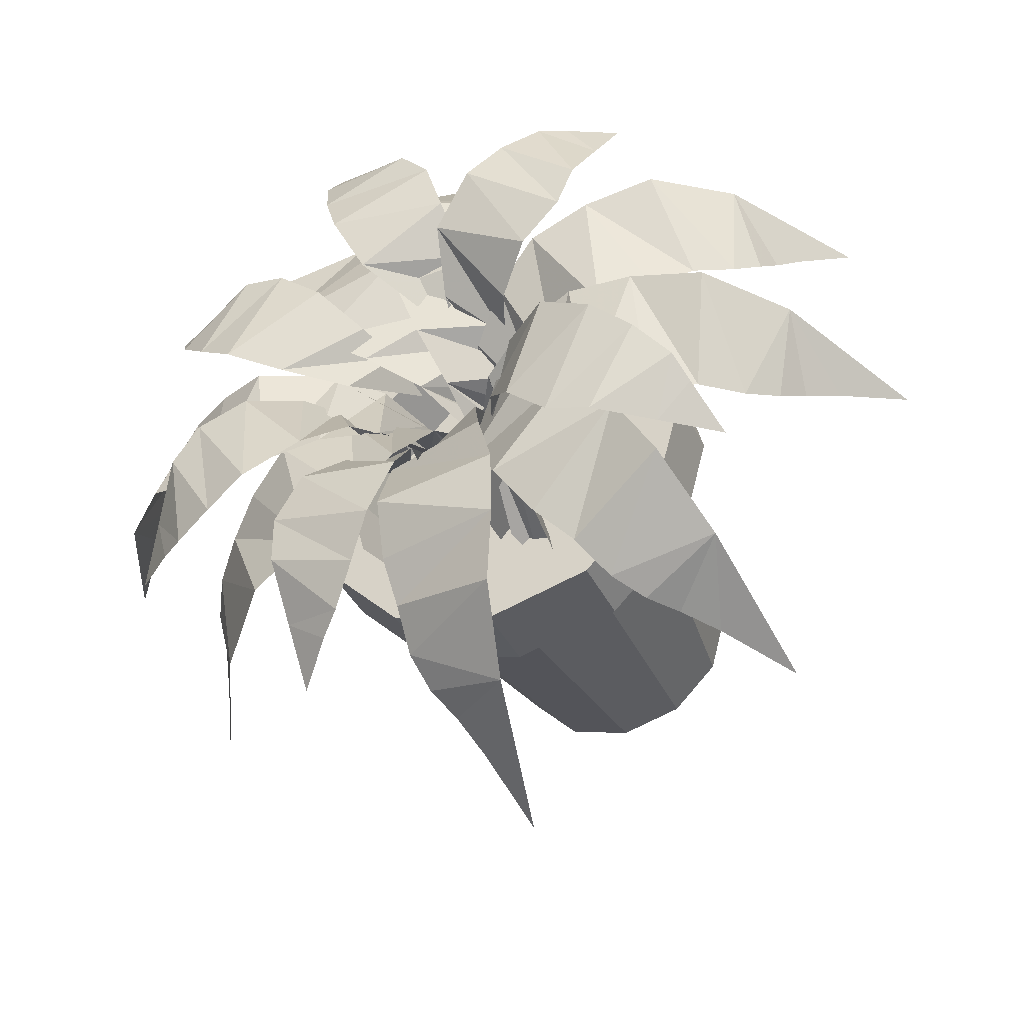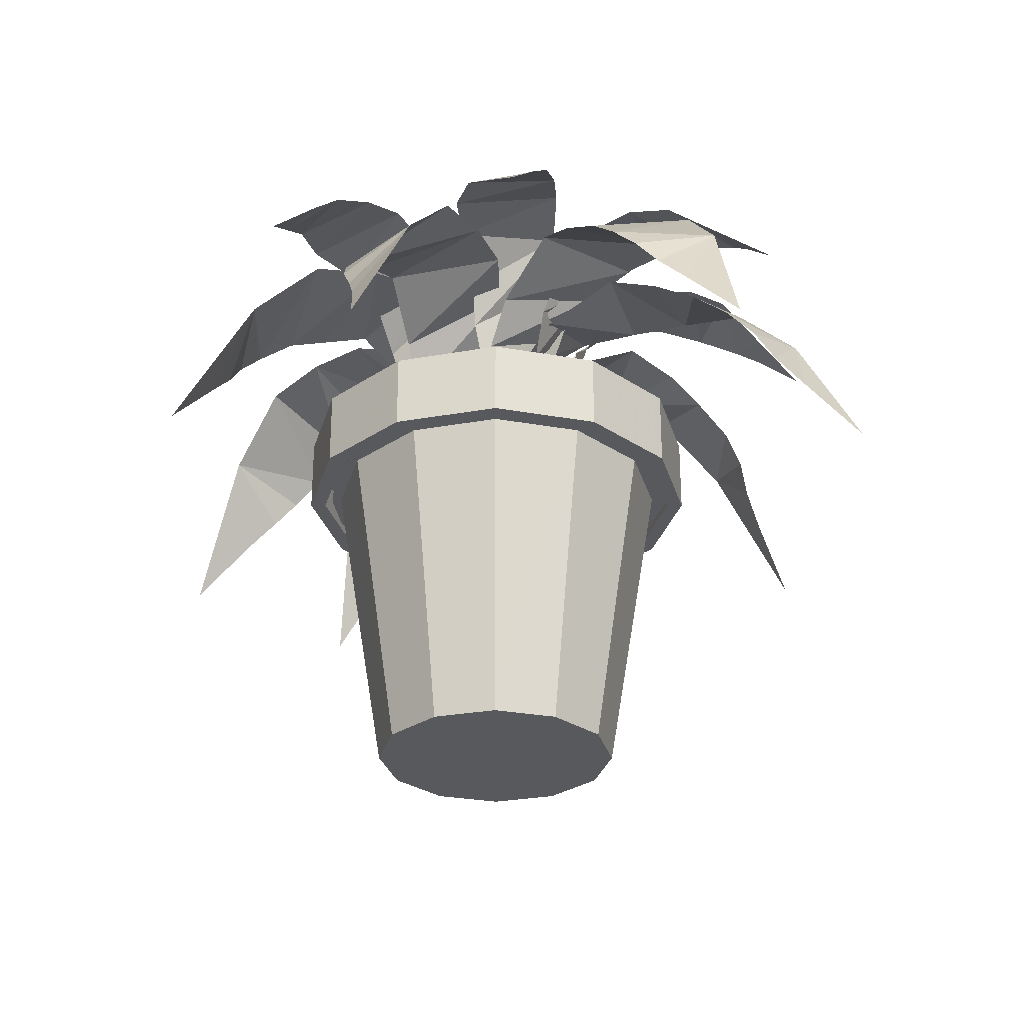
<metadata>
{"format":"obj","ext":"obj","renderer":"f3d","projection":"perspective","resolution":1024,"background":"white","views":[{"elev":-37.1,"azim":-156.8,"up":"+Z"},{"elev":-29.1,"azim":60.0,"up":"+Y"}]}
</metadata>
<code>
v -0.05761 0.06477 -0.3923
v -0.0252 -0.1044 -0.4788
v 0.003593 -0.03245 -0.4171
v 0.02166 0.003568 -0.3862
v 0.03939 0.03598 -0.3645
v 0.05045 0.06838 -0.3336
v -0.07567 0.144 -0.3151
v 0.05045 0.1044 -0.2904
v -0.08651 0.1585 -0.2348
v 0.05767 0.1296 -0.241
v 0.05483 0.1549 -0.1793
v -0.08651 0.1621 -0.1607
v 0.06413 0.1044 -0.09584
v -0.06483 0.1476 -0.09584
v 0.06413 0.05393 -0.05873
v -0.04326 0.108 -0.03716
v 0.06413 -0.02161 -0.04023
v 0.06129 -0.144 -0.02479
v 0.05406 -0.1368 -5.147e-05
v -0.03604 0.0432 -5.147e-05
v 0.03961 -0.0827 0.01538
v -0.0252 -0.02884 0.01538
v -0.3097 0.06477 -0.2683
v -0.3408 -0.1044 -0.3553
v -0.279 -0.03245 -0.3267
v -0.2453 0.003568 -0.3148
v -0.2177 0.03598 -0.3096
v -0.1893 0.06838 -0.2932
v -0.2737 0.144 -0.1977
v -0.1614 0.1044 -0.2603
v -0.2301 0.1585 -0.1293
v -0.1241 0.1296 -0.2271
v -0.08629 0.1549 -0.1782
v -0.1823 0.1621 -0.07274
v -0.02542 0.1044 -0.1204
v -0.124 0.1476 -0.03716
v -0.001442 0.05393 -0.09211
v -0.06954 0.108 -0.006285
v 0.01049 -0.02161 -0.07799
v 0.01826 -0.144 -0.06431
v 0.02877 -0.1368 -0.04077
v -0.04009 0.0432 0.01736
v 0.02768 -0.0827 -0.01975
v -0.02181 -0.02884 0.02218
v -0.3224 0.1621 -0.1334
v -0.3449 0.1188 -0.1803
v -0.2817 0.1585 -0.172
v -0.3099 0.1837 -0.106
v -0.2183 0.1981 -0.1639
v -0.2737 0.2053 -0.07023
v -0.1685 0.2017 -0.1511
v -0.229 0.2197 -0.03662
v -0.1208 0.1981 -0.1104
v -0.1654 0.2053 0.001374
v -0.08295 0.1549 -0.07132
v -0.06357 0.108 -0.05556
v -0.1047 0.1513 0.007943
v -0.05405 0.05042 -0.0353
v -0.05832 0.06126 0.0144
v -0.04606 -0.05763 -0.03059
v -0.4146 0.06477 0.01764
v -0.5011 -0.1044 -0.01477
v -0.4394 -0.03245 -0.04356
v -0.4085 0.003568 -0.06152
v -0.3868 0.03598 -0.07925
v -0.3559 0.06838 -0.09031
v -0.3374 0.144 0.0357
v -0.3127 0.1044 -0.09031
v -0.2571 0.1585 0.04643
v -0.2633 0.1296 -0.09753
v -0.2015 0.1549 -0.09469
v -0.183 0.1621 0.04643
v -0.1181 0.1044 -0.104
v -0.1181 0.1476 0.02486
v -0.08103 0.05393 -0.104
v -0.05946 0.108 0.003185
v -0.06253 -0.02161 -0.104
v -0.04709 -0.144 -0.1011
v -0.02235 -0.1368 -0.09392
v -0.02235 0.0432 -0.004038
v -0.006917 -0.0827 -0.07958
v -0.006917 -0.02884 -0.01477
v -0.3597 0.06477 0.2216
v -0.4516 -0.1044 0.2302
v -0.4086 -0.03245 0.1773
v -0.3886 0.003568 0.1476
v -0.3768 0.03598 0.1222
v -0.3539 0.06838 0.09881
v -0.2824 0.144 0.2043
v -0.315 0.1044 0.07998
v -0.2053 0.1585 0.1791
v -0.2736 0.1296 0.05207
v -0.2168 0.1549 0.02765
v -0.1386 0.1621 0.1469
v -0.1457 0.1044 -0.0169
v -0.08957 0.1476 0.09914
v -0.1123 0.05393 -0.03311
v -0.04611 0.108 0.05414
v -0.0957 -0.02161 -0.0411
v -0.08049 -0.144 -0.04537
v -0.05509 -0.1368 -0.04964
v -0.01589 0.0432 0.03149
v -0.03494 -0.0827 -0.04329
v -0.006698 -0.02884 0.01506
v -0.1855 0.1621 0.3074
v -0.2344 0.1188 0.3249
v -0.2196 0.1585 0.2627
v -0.1569 0.1837 0.2978
v -0.205 0.1981 0.2006
v -0.1175 0.2053 0.2655
v -0.187 0.2017 0.1523
v -0.07939 0.2197 0.2245
v -0.1416 0.1981 0.1092
v -0.03505 0.2053 0.1652
v -0.09866 0.1549 0.0756
v -0.08103 0.108 0.05786
v -0.02213 0.1513 0.1055
v -0.0599 0.05042 0.05053
v -0.01085 0.06126 0.06005
v -0.05432 -0.05763 0.04308
v 0.2681 0.06477 0.2784
v 0.2992 -0.1044 0.3653
v 0.2373 -0.03245 0.3368
v 0.2036 0.003568 0.3248
v 0.176 0.03598 0.3198
v 0.1477 0.06838 0.3034
v 0.2321 0.144 0.2078
v 0.1197 0.1044 0.2703
v 0.1885 0.1585 0.1396
v 0.08242 0.1296 0.2372
v 0.04465 0.1549 0.1882
v 0.1407 0.1621 0.083
v -0.01622 0.1044 0.1306
v 0.0822 0.1476 0.04741
v -0.0402 0.05393 0.1023
v 0.0279 0.108 0.01654
v -0.05213 -0.02161 0.08814
v -0.0599 -0.144 0.07457
v -0.07041 -0.1368 0.05103
v -0.00155 0.0432 -0.007105
v -0.06932 -0.0827 0.0299
v -0.01984 -0.02884 -0.01192
v 0.1223 0.1621 0.3391
v 0.1163 0.1188 0.3908
v 0.06714 0.1585 0.3499
v 0.1265 0.1837 0.3092
v 0.0181 0.1981 0.3091
v 0.115 0.2053 0.2596
v -0.01715 0.2017 0.2716
v 0.09528 0.2197 0.2073
v -0.03555 0.1981 0.2117
v 0.06189 0.2053 0.1412
v -0.0466 0.1549 0.1583
v -0.05459 0.108 0.1346
v 0.01427 0.1513 0.1031
v -0.05175 0.05042 0.1124
v -0.02142 0.06126 0.07275
v -0.05591 -0.05763 0.1042
v 0.01192 0.06477 0.3658
v -0.01961 -0.1044 0.4526
v -0.04907 -0.03245 0.3912
v -0.06745 0.003568 0.3605
v -0.08541 0.03598 0.3391
v -0.09679 0.06838 0.3083
v 0.0291 0.144 0.2885
v -0.09724 0.1044 0.2651
v 0.03907 0.1585 0.208
v -0.105 0.1296 0.2157
v -0.1028 0.1549 0.154
v 0.0383 0.1621 0.134
v -0.113 0.1044 0.07073
v 0.01596 0.1476 0.06942
v -0.1133 0.05393 0.03362
v -0.006259 0.108 0.01096
v -0.1135 -0.02161 0.01512
v -0.1108 -0.144 -0.0003205
v -0.1039 -0.1368 -0.02517
v -0.01381 0.0432 -0.02605
v -0.08968 -0.0827 -0.04072
v -0.02476 -0.02884 -0.04137
v 0.3259 0.1621 0.1377
v 0.3509 0.1188 0.1833
v 0.2871 0.1585 0.1785
v 0.312 0.1837 0.111
v 0.2234 0.1981 0.1736
v 0.2739 0.2053 0.07729
v 0.173 0.2017 0.1635
v 0.2275 0.2197 0.04598
v 0.1233 0.1981 0.1252
v 0.1619 0.2053 0.01139
v 0.0834 0.1549 0.08835
v 0.06315 0.108 0.07368
v 0.1009 0.1513 0.007992
v 0.05253 0.05042 0.05387
v 0.05428 0.06126 0.003943
v 0.04432 -0.05763 0.0496
v 0.4347 0.06477 -0.05074
v 0.5212 -0.1044 -0.01833
v 0.4595 -0.03245 0.01046
v 0.4286 0.003568 0.02852
v 0.4069 0.03598 0.04626
v 0.376 0.06838 0.05731
v 0.3575 0.144 -0.0688
v 0.3328 0.1044 0.05731
v 0.2772 0.1585 -0.07964
v 0.2834 0.1296 0.06454
v 0.2217 0.1549 0.0617
v 0.2031 0.1621 -0.07964
v 0.1383 0.1044 0.071
v 0.1383 0.1476 -0.05797
v 0.1011 0.05393 0.071
v 0.07957 0.108 -0.0364
v 0.08264 -0.02161 0.071
v 0.0672 -0.144 0.06815
v 0.04246 -0.1368 0.06093
v 0.04246 0.0432 -0.02917
v 0.02702 -0.0827 0.04648
v 0.02702 -0.02884 -0.01833
v 0.3224 0.1621 -0.1837
v 0.3743 0.1188 -0.1826
v 0.3383 0.1585 -0.1298
v 0.2923 0.1837 -0.1851
v 0.3022 0.1981 -0.07701
v 0.2439 0.2053 -0.169
v 0.2682 0.2017 -0.03837
v 0.1936 0.2197 -0.1443
v 0.2103 0.1981 -0.0144
v 0.1309 0.2053 -0.1049
v 0.1582 0.1549 0.00159
v 0.1354 0.108 0.01177
v 0.09752 0.1513 -0.05381
v 0.1131 0.05042 0.011
v 0.07059 0.06126 -0.01538
v 0.1052 -0.05763 0.01593
v 0.2823 0.06477 -0.2832
v 0.3707 -0.1044 -0.3095
v 0.339 -0.03245 -0.2492
v 0.3253 0.003568 -0.2163
v 0.3188 0.03598 -0.189
v 0.3009 0.06838 -0.1615
v 0.2099 0.144 -0.2508
v 0.2664 0.1044 -0.1354
v 0.1395 0.1585 -0.2108
v 0.2315 0.1296 -0.09978
v 0.1806 0.1549 -0.06464
v 0.08039 0.1621 -0.166
v 0.1198 0.1044 -0.006836
v 0.04185 0.1476 -0.1095
v 0.09024 0.05393 0.0155
v 0.008136 0.108 -0.05687
v 0.07546 -0.02161 0.02677
v 0.06145 -0.144 0.03378
v 0.03748 -0.1368 0.04298
v -0.01704 0.0432 -0.02873
v 0.01645 -0.0827 0.0409
v -0.02274 -0.02884 -0.01078
v 0.109 0.1621 -0.354
v 0.1501 0.1188 -0.3858
v 0.1553 0.1585 -0.3221
v 0.08471 0.1837 -0.3361
v 0.1605 0.1981 -0.2585
v 0.05735 0.2053 -0.2932
v 0.1584 0.2017 -0.2071
v 0.0337 0.2197 -0.2425
v 0.1284 0.1981 -0.152
v 0.009831 0.2053 -0.1724
v 0.09807 0.1549 -0.1068
v 0.08669 0.108 -0.08457
v 0.01596 0.1513 -0.1116
v 0.06884 0.05042 -0.07099
v 0.01925 0.06126 -0.06486
v 0.06588 -0.05763 -0.06223
v -0.149 -0.468 0.001486
v -0.01622 -0.468 0.001486
v -0.1297 -0.468 0.07331
v -0.1859 -0.07373 0.1057
v -0.2138 -0.07373 0.001486
v -0.1993 -0.07373 0.1135
v -0.2293 -0.07373 0.001486
v -0.1993 -0.111 0.1135
v -0.2293 -0.111 0.001486
v -0.2154 -0.111 0.1227
v -0.2479 -0.111 0.001486
v -0.2154 -0.02172 0.1227
v -0.2479 -0.02172 0.001486
v -0.1726 -0.02172 0.09794
v -0.1984 -0.02172 0.001486
v -0.1164 -0.4084 0.06553
v -0.1336 -0.4084 0.001486
v -0.01622 -0.4084 0.001486
v -0.0772 -0.468 0.1259
v -0.1096 -0.07373 0.182
v -0.1174 -0.07373 0.1954
v -0.1174 -0.111 0.1954
v -0.1266 -0.111 0.2115
v -0.1266 -0.02172 0.2115
v -0.1019 -0.02172 0.1687
v -0.06943 -0.4084 0.1125
v -0.005384 -0.468 0.1451
v -0.005384 -0.07373 0.2099
v -0.005384 -0.07373 0.2254
v -0.005384 -0.111 0.2254
v -0.005384 -0.111 0.244
v -0.005384 -0.02172 0.244
v -0.005384 -0.02172 0.1945
v -0.005384 -0.4084 0.1297
v 0.06644 -0.468 0.1259
v 0.09884 -0.07373 0.182
v 0.1066 -0.07373 0.1954
v 0.1066 -0.111 0.1954
v 0.1158 -0.111 0.2115
v 0.1158 -0.02172 0.2115
v 0.09117 -0.02172 0.1687
v 0.05866 -0.4084 0.1125
v 0.119 -0.468 0.07331
v 0.1751 -0.07373 0.1057
v 0.1885 -0.07373 0.1135
v 0.1885 -0.111 0.1135
v 0.2046 -0.111 0.1227
v 0.2046 -0.02172 0.1227
v 0.1618 -0.02172 0.09794
v 0.1056 -0.4084 0.06553
v 0.1383 -0.468 0.001486
v 0.2031 -0.07373 0.001486
v 0.2185 -0.07373 0.001486
v 0.2185 -0.111 0.001486
v 0.2371 -0.111 0.001486
v 0.2371 -0.02172 0.001486
v 0.1876 -0.02172 0.001486
v 0.1228 -0.4084 0.001486
v 0.119 -0.468 -0.07033
v 0.1751 -0.07373 -0.1027
v 0.1885 -0.07373 -0.1105
v 0.1885 -0.111 -0.1105
v 0.2046 -0.111 -0.1197
v 0.2046 -0.02172 -0.1197
v 0.1618 -0.02172 -0.09507
v 0.1056 -0.4084 -0.06267
v 0.06644 -0.468 -0.1229
v 0.09884 -0.07373 -0.179
v 0.1066 -0.07373 -0.1924
v 0.1066 -0.111 -0.1924
v 0.1158 -0.111 -0.2085
v 0.1158 -0.02172 -0.2085
v 0.09117 -0.02172 -0.1657
v 0.05866 -0.4084 -0.1095
v -0.005384 -0.468 -0.1421
v -0.005384 -0.07373 -0.207
v -0.005384 -0.07373 -0.2225
v -0.005384 -0.111 -0.2225
v -0.005384 -0.111 -0.241
v -0.005384 -0.02172 -0.241
v -0.005384 -0.02172 -0.1915
v -0.005384 -0.4084 -0.1267
v -0.0772 -0.468 -0.1229
v -0.1096 -0.07373 -0.179
v -0.1174 -0.07373 -0.1924
v -0.1174 -0.111 -0.1924
v -0.1266 -0.111 -0.2085
v -0.1266 -0.02172 -0.2085
v -0.1019 -0.02172 -0.1657
v -0.06943 -0.4084 -0.1095
v -0.1297 -0.468 -0.07033
v -0.1859 -0.07373 -0.1027
v -0.1993 -0.07373 -0.1105
v -0.1993 -0.111 -0.1105
v -0.2154 -0.111 -0.1197
v -0.2154 -0.02172 -0.1197
v -0.1726 -0.02172 -0.09507
v -0.1164 -0.4084 -0.06267
v 0.2153 -0.1027 -0.004698
v 0.2077 -0.1027 0.05234
v -0.00533 -0.1027 -0.004698
v 0.1857 -0.1027 0.1055
v 0.1506 -0.1027 0.1513
v 0.1049 -0.1027 0.1863
v 0.05171 -0.1027 0.2083
v -0.00533 -0.1027 0.2159
v -0.06248 -0.1027 0.2083
v -0.1157 -0.1027 0.1863
v -0.1613 -0.1027 0.1513
v -0.1964 -0.1027 0.1055
v -0.2185 -0.1027 0.05234
v -0.2259 -0.1027 -0.004698
v -0.2185 -0.1027 -0.06174
v -0.1964 -0.1027 -0.1149
v -0.1613 -0.1027 -0.1607
v -0.1157 -0.1027 -0.1957
v -0.06248 -0.1027 -0.2177
v -0.00533 -0.1027 -0.2253
v 0.05171 -0.1027 -0.2177
v 0.1049 -0.1027 -0.1957
v 0.1506 -0.1027 -0.1607
v 0.1857 -0.1027 -0.1149
v 0.2077 -0.1027 -0.06174
v -0.2185 -0.1027 0.05234
v -0.2259 -0.1027 -0.004698
v -0.1964 -0.1027 0.1055
v -0.2185 -0.1027 -0.06174
v -0.1964 -0.1027 -0.1149
v -0.1613 -0.1027 0.1513
v -0.1157 -0.1027 0.1863
v -0.06248 -0.1027 0.2083
v -0.00533 -0.1027 0.2159
v -0.1613 -0.1027 -0.1607
v 0.05171 -0.1027 0.2083
v 0.1049 -0.1027 0.1863
v 0.1506 -0.1027 0.1513
v 0.1857 -0.1027 0.1055
v 0.2077 -0.1027 0.05234
v 0.2153 -0.1027 -0.004698
v -0.1157 -0.1027 -0.1957
v -0.06248 -0.1027 -0.2177
v -0.00533 -0.1027 -0.2253
v 0.05171 -0.1027 -0.2177
v 0.1049 -0.1027 -0.1957
v 0.1506 -0.1027 -0.1607
v 0.1857 -0.1027 -0.1149
v 0.2077 -0.1027 -0.06174
f 1 4 3
f 1 5 4
f 5 1 6
f 7 6 1
f 6 7 8
f 9 8 7
f 8 9 10
f 11 10 9
f 12 11 9
f 11 12 13
f 14 13 12
f 13 14 15
f 16 15 14
f 15 16 17
f 17 16 18
f 19 18 16
f 19 16 20
f 21 19 20
f 21 20 22
f 23 25 24
f 23 26 25
f 23 27 26
f 27 23 28
f 29 28 23
f 28 29 30
f 31 30 29
f 30 31 32
f 35 36 37
f 38 37 36
f 37 38 39
f 41 40 38
f 41 38 42
f 43 42 44
f 45 47 46
f 48 47 45
f 47 48 49
f 50 49 48
f 49 50 51
f 52 51 50
f 51 52 53
f 54 53 52
f 55 53 54
f 55 54 56
f 57 56 54
f 56 57 58
f 59 60 57
f 61 63 62
f 61 64 63
f 61 65 64
f 65 61 66
f 67 66 61
f 66 67 68
f 69 68 67
f 68 69 70
f 71 70 69
f 72 71 69
f 71 72 73
f 74 73 72
f 73 74 75
f 76 75 74
f 75 76 77
f 77 76 78
f 79 78 76
f 79 76 80
f 81 79 80
f 81 80 82
f 83 85 84
f 83 86 85
f 83 87 86
f 87 83 88
f 89 88 83
f 88 89 90
f 91 90 89
f 90 91 92
f 93 92 91
f 94 93 91
f 95 96 97
f 98 97 96
f 97 98 99
f 99 98 100
f 101 100 98
f 101 98 102
f 103 101 102
f 103 102 104
f 105 107 106
f 108 107 105
f 107 108 109
f 109 110 111
f 112 111 110
f 111 112 113
f 114 113 112
f 115 113 114
f 115 114 116
f 117 116 114
f 116 117 118
f 119 120 117
f 121 123 122
f 121 124 123
f 121 125 124
f 125 121 126
f 127 126 121
f 126 127 128
f 129 128 127
f 128 129 130
f 131 130 129
f 132 131 129
f 131 132 133
f 136 135 134
f 135 136 137
f 143 145 144
f 146 145 143
f 145 146 147
f 165 164 159
f 166 167 168
f 169 168 167
f 170 169 167
f 171 172 173
f 174 173 172
f 173 174 175
f 175 174 176
f 181 183 182
f 186 185 184
f 185 186 187
f 188 187 186
f 187 188 189
f 191 189 190
f 191 190 192
f 197 201 200
f 201 197 202
f 203 202 197
f 207 208 209
f 213 212 214
f 215 214 212
f 215 212 216
f 217 215 216
f 217 216 218
f 219 221 220
f 222 221 219
f 221 222 223
f 224 223 222
f 225 226 227
f 231 230 228
f 230 231 232
f 233 234 231
f 235 237 236
f 235 238 237
f 235 239 238
f 239 235 240
f 241 240 235
f 251 250 252
f 259 260 261
f 262 261 260
f 261 262 263
f 264 263 262
f 263 264 265
f 269 268 266
f 268 269 270
f 271 272 269
f 273 274 275
f 275 276 273
f 276 277 273
f 276 278 277
f 278 279 277
f 278 280 279
f 280 281 279
f 280 282 281
f 282 283 281
f 282 284 283
f 284 285 283
f 284 286 285
f 286 287 285
f 286 288 287
f 288 289 287
f 290 289 288
f 275 274 291
f 291 292 275
f 292 276 275
f 292 293 276
f 293 278 276
f 293 294 278
f 294 280 278
f 294 295 280
f 295 282 280
f 295 296 282
f 296 284 282
f 296 297 284
f 297 286 284
f 297 298 286
f 298 288 286
f 290 288 298
f 291 274 299
f 299 300 291
f 300 292 291
f 300 301 292
f 301 293 292
f 301 302 293
f 302 294 293
f 302 303 294
f 303 295 294
f 303 304 295
f 304 296 295
f 304 305 296
f 305 297 296
f 305 306 297
f 306 298 297
f 290 298 306
f 299 274 307
f 307 308 299
f 308 300 299
f 308 309 300
f 309 301 300
f 309 310 301
f 310 302 301
f 310 311 302
f 311 303 302
f 311 312 303
f 312 304 303
f 312 313 304
f 313 305 304
f 313 314 305
f 314 306 305
f 290 306 314
f 307 274 315
f 315 316 307
f 316 308 307
f 316 317 308
f 317 309 308
f 317 318 309
f 318 310 309
f 318 319 310
f 319 311 310
f 319 320 311
f 320 312 311
f 320 321 312
f 321 313 312
f 321 322 313
f 322 314 313
f 290 314 322
f 315 274 323
f 323 324 315
f 324 316 315
f 324 325 316
f 325 317 316
f 325 326 317
f 326 318 317
f 326 327 318
f 327 319 318
f 327 328 319
f 328 320 319
f 328 329 320
f 329 321 320
f 329 330 321
f 330 322 321
f 290 322 330
f 323 274 331
f 331 332 323
f 332 324 323
f 332 333 324
f 333 325 324
f 333 334 325
f 334 326 325
f 334 335 326
f 335 327 326
f 335 336 327
f 336 328 327
f 336 337 328
f 337 329 328
f 337 338 329
f 338 330 329
f 290 330 338
f 331 274 339
f 339 340 331
f 340 332 331
f 340 341 332
f 341 333 332
f 341 342 333
f 342 334 333
f 342 343 334
f 343 335 334
f 343 344 335
f 344 336 335
f 344 345 336
f 345 337 336
f 345 346 337
f 346 338 337
f 290 338 346
f 339 274 347
f 347 348 339
f 348 340 339
f 348 349 340
f 349 341 340
f 349 350 341
f 350 342 341
f 350 351 342
f 351 343 342
f 351 352 343
f 352 344 343
f 352 353 344
f 353 345 344
f 353 354 345
f 354 346 345
f 290 346 354
f 347 274 355
f 355 356 347
f 356 348 347
f 356 357 348
f 357 349 348
f 357 358 349
f 358 350 349
f 358 359 350
f 359 351 350
f 359 360 351
f 360 352 351
f 360 361 352
f 361 353 352
f 361 362 353
f 362 354 353
f 290 354 362
f 355 274 363
f 363 364 355
f 364 356 355
f 364 365 356
f 365 357 356
f 365 366 357
f 366 358 357
f 366 367 358
f 367 359 358
f 367 368 359
f 368 360 359
f 368 369 360
f 369 361 360
f 369 370 361
f 370 362 361
f 290 362 370
f 363 274 273
f 273 277 363
f 277 364 363
f 277 279 364
f 279 365 364
f 279 281 365
f 281 366 365
f 281 283 366
f 283 367 366
f 283 285 367
f 285 368 367
f 285 287 368
f 287 369 368
f 287 289 369
f 289 370 369
f 290 370 289
f 371 373 372
f 372 373 374
f 374 373 375
f 375 373 376
f 376 373 377
f 377 373 378
f 378 373 379
f 379 373 380
f 380 373 381
f 381 373 382
f 382 373 383
f 383 373 384
f 384 373 385
f 385 373 386
f 386 373 387
f 387 373 388
f 388 373 389
f 389 373 390
f 390 373 391
f 391 373 392
f 392 373 393
f 393 373 394
f 394 373 395
f 395 373 371
f 1 3 2
f 31 33 32
f 31 34 33
f 35 33 34
f 34 36 35
f 40 39 38
f 42 43 41
f 95 93 94
f 94 96 95
f 108 110 109
f 132 134 133
f 135 133 134
f 138 137 136
f 136 139 138
f 140 139 136
f 140 141 139
f 142 141 140
f 146 148 147
f 149 147 148
f 148 150 149
f 151 149 150
f 150 152 151
f 152 153 151
f 154 153 152
f 152 155 154
f 156 154 155
f 157 158 155
f 159 161 160
f 161 159 162
f 162 159 163
f 164 163 159
f 166 164 165
f 165 167 166
f 171 169 170
f 170 172 171
f 174 177 176
f 178 177 174
f 178 179 177
f 180 179 178
f 181 184 183
f 185 183 184
f 188 190 189
f 190 193 192
f 194 192 193
f 195 196 193
f 197 199 198
f 199 197 200
f 204 202 203
f 203 205 204
f 206 204 205
f 205 207 206
f 205 208 207
f 208 210 209
f 211 209 210
f 210 212 211
f 213 211 212
f 225 223 224
f 224 226 225
f 226 228 227
f 228 229 227
f 230 229 228
f 242 240 241
f 241 243 242
f 244 242 243
f 243 245 244
f 243 246 245
f 247 245 246
f 246 248 247
f 249 247 248
f 248 250 249
f 251 249 250
f 250 253 252
f 254 253 250
f 254 255 253
f 256 255 254
f 257 259 258
f 257 260 259
f 264 266 265
f 266 267 265
f 268 267 266
f 396 398 397
f 397 398 399
f 399 398 400
f 398 401 400
f 401 402 400
f 402 403 400
f 403 404 400
f 400 404 405
f 404 406 405
f 406 407 405
f 407 408 405
f 408 409 405
f 409 410 405
f 410 411 405
f 405 411 412
f 412 411 413
f 413 411 414
f 414 411 415
f 415 411 416
f 416 411 417
f 417 411 418
f 419 418 411

</code>
